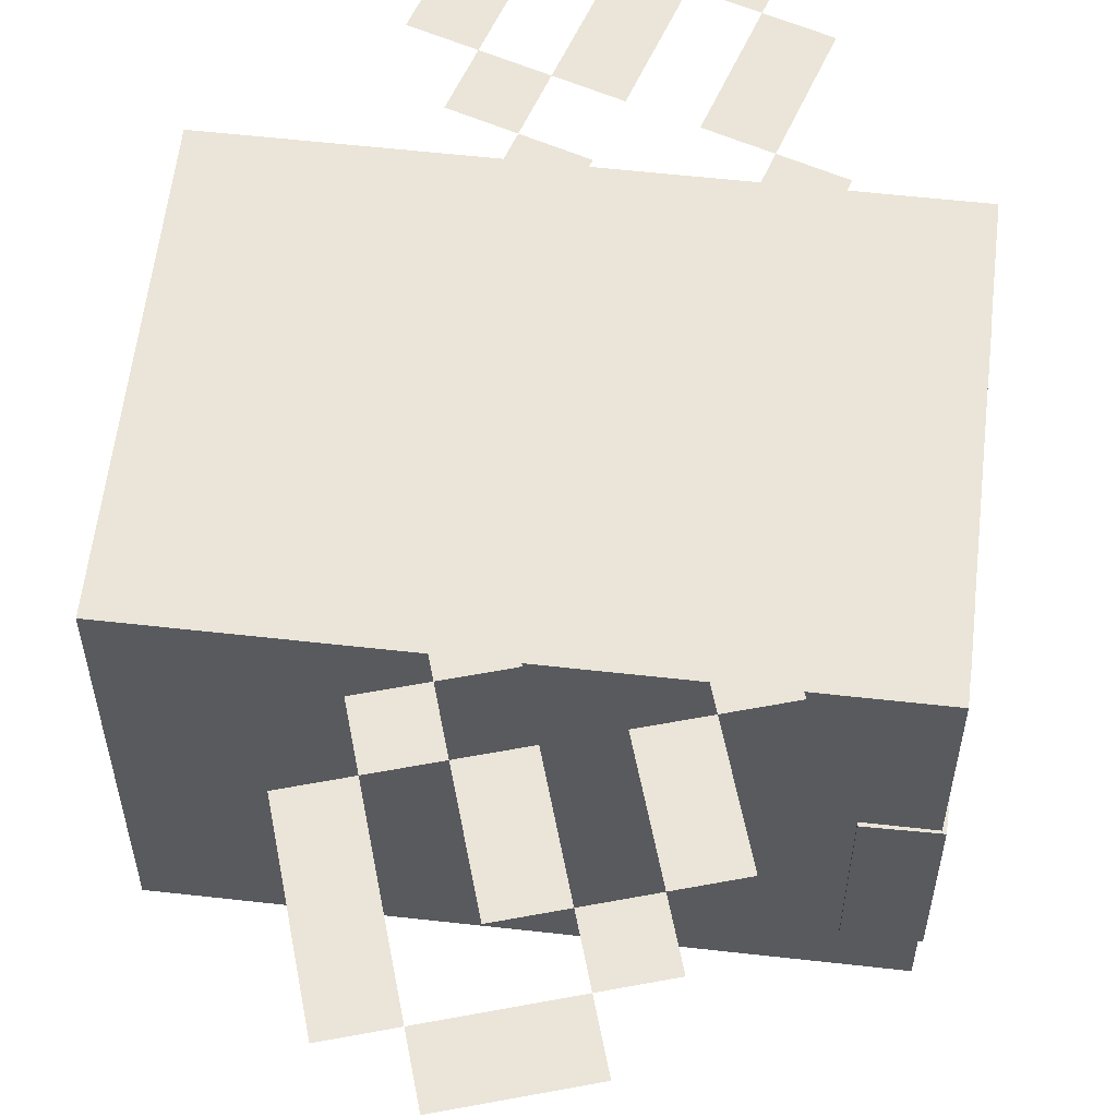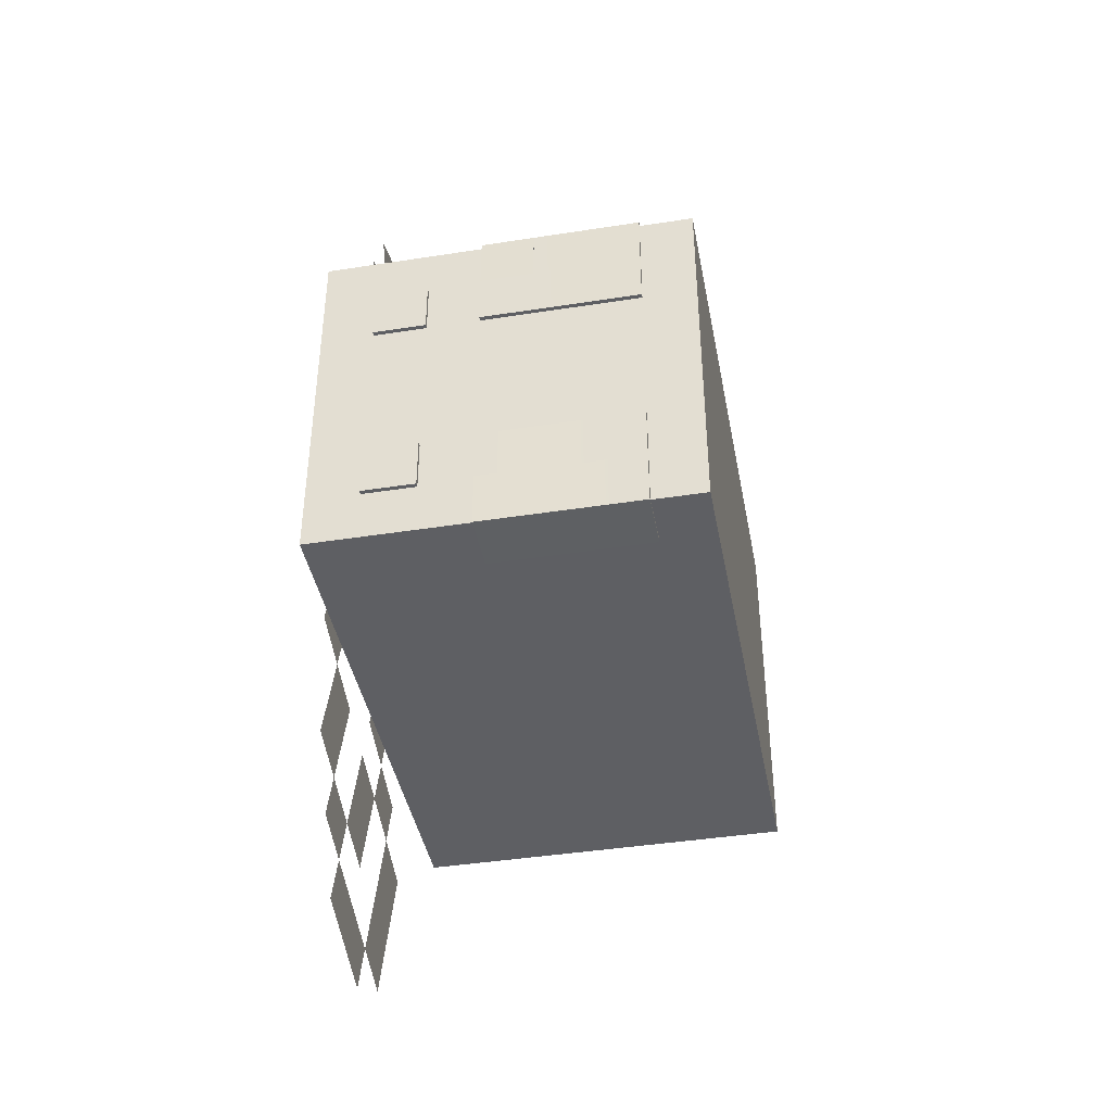
<metadata>
{"format":"obj","ext":"obj","renderer":"f3d","projection":"perspective","resolution":1024,"background":"white","views":[{"elev":58.7,"azim":-173.4,"up":"+Y"},{"elev":-41.6,"azim":-79.3,"up":"+Z"}]}
</metadata>
<code>
o Cube.001
v 0.8 -0.5 -0.7
v 1 -0.5 -0.7
v 1 -0.7 -0.7
v 0.8 -0.7 -0.7
v 0.8 -0.7 0.5
v 1 -0.7 0.5
v 1 -0.7 0.7
v 0.8 -0.7 0.7
v 1 0.7 0.5
v 0.8 0.7 0.5
v 0.8 0.7 0.7
v 1 0.7 0.7
v 0.6 0.7 0.5
v 0.6 0.7 0.7
v 0.4 0.7 0.5
v 0.2 0.7 0.5
v 0.2 0.7 0.7
v 0.4 0.7 0.7
v 0 0.7 0.5
v -0.2 0.7 0.5
v -0.2 0.7 0.7
v 0 0.7 0.7
v 1 -0.5 0.7
v 0.8 -0.5 0.7
v 0.6 -0.5 0.7
v 0.6 -0.7 0.7
v 0.4 -0.5 0.7
v 0.2 -0.5 0.7
v 0.2 -0.7 0.7
v 0.4 -0.7 0.7
v 0 -0.5 0.7
v -0.2 -0.5 0.7
v -0.2 -0.7 0.7
v 0 -0.7 0.7
v -0.2 -0.7 0.5
v 0 -0.7 0.5
v 0.2 -0.7 0.5
v 0.4 -0.7 0.5
v 0.6 -0.7 0.5
v -0.2 -0.5 -0.7
v 0 -0.5 -0.7
v 0 -0.7 -0.7
v -0.2 -0.7 -0.7
v 0.2 -0.5 -0.7
v 0.4 -0.5 -0.7
v 0.4 -0.7 -0.7
v 0.2 -0.7 -0.7
v 0.6 -0.5 -0.7
v 0.6 -0.7 -0.7
v 0 0.7 -0.7
v -0.2 0.7 -0.7
v -0.2 0.7 -0.5
v 0 0.7 -0.5
v -0.2 0.7 -0.3
v 0 0.7 -0.3
v -0.2 0.7 -0.1
v 0 0.7 -0.1
v -0.2 0.7 0.1
v 0 0.7 0.1
v -0.2 0.7 0.3
v 0 0.7 0.3
v 0.4 0.7 -0.7
v 0.2 0.7 -0.7
v 0.2 0.7 -0.5
v 0.4 0.7 -0.5
v 0.2 0.7 -0.3
v 0.4 0.7 -0.3
v 0.2 0.7 -0.1
v 0.4 0.7 -0.1
v 0.2 0.7 0.1
v 0.4 0.7 0.1
v 0.2 0.7 0.3
v 0.4 0.7 0.3
v 0.8 0.7 -0.7
v 0.6 0.7 -0.7
v 0.6 0.7 -0.5
v 0.8 0.7 -0.5
v 0.6 0.7 -0.3
v 0.8 0.7 -0.3
v 0.6 0.7 -0.1
v 0.8 0.7 -0.1
v 0.6 0.7 0.1
v 0.8 0.7 0.1
v 0.6 0.7 0.3
v 0.8 0.7 0.3
v 1 0.7 -0.7
v 1 0.7 -0.5
v 1 0.7 -0.3
v 1 0.7 -0.1
v 1 0.7 0.1
v 1 0.7 0.3
v 0.8 0.5 -0.7
v 0.6 0.5 -0.7
v 0.8 0.3 -0.7
v 0.6 0.3 -0.7
v 0.8 0.1 -0.7
v 0.6 0.1 -0.7
v 0.8 -0.1 -0.7
v 0.6 -0.1 -0.7
v 0.8 -0.3 -0.7
v 0.6 -0.3 -0.7
v 0.4 0.5 -0.7
v 0.2 0.5 -0.7
v 0.4 0.3 -0.7
v 0.2 0.3 -0.7
v 0.4 0.1 -0.7
v 0.2 0.1 -0.7
v 0.4 -0.1 -0.7
v 0.2 -0.1 -0.7
v 0.4 -0.3 -0.7
v 0.2 -0.3 -0.7
v 0 0.5 -0.7
v -0.2 0.5 -0.7
v 0 0.3 -0.7
v -0.2 0.3 -0.7
v 0 0.1 -0.7
v -0.2 0.1 -0.7
v 0 -0.1 -0.7
v -0.2 -0.1 -0.7
v 0 -0.3 -0.7
v -0.2 -0.3 -0.7
v 1 0.5 -0.7
v 1 0.3 -0.7
v 1 0.1 -0.7
v 1 -0.1 -0.7
v 1 -0.3 -0.7
v 0.8 -0.7 -0.5
v 0.6 -0.7 -0.5
v 0.8 -0.7 -0.3
v 0.6 -0.7 -0.3
v 0.8 -0.7 -0.1
v 0.6 -0.7 -0.1
v 0.8 -0.7 0.1
v 0.6 -0.7 0.1
v 0.8 -0.7 0.3
v 0.6 -0.7 0.3
v 0.4 -0.7 -0.5
v 0.2 -0.7 -0.5
v 0.4 -0.7 -0.3
v 0.2 -0.7 -0.3
v 0.4 -0.7 -0.1
v 0.2 -0.7 -0.1
v 0.4 -0.7 0.1
v 0.2 -0.7 0.1
v 0.4 -0.7 0.3
v 0.2 -0.7 0.3
v 0 -0.7 -0.5
v -0.2 -0.7 -0.5
v 0 -0.7 -0.3
v -0.2 -0.7 -0.3
v 0 -0.7 -0.1
v -0.2 -0.7 -0.1
v 0 -0.7 0.1
v -0.2 -0.7 0.1
v 0 -0.7 0.3
v -0.2 -0.7 0.3
v 1 -0.7 -0.5
v 1 -0.7 -0.3
v 1 -0.7 -0.1
v 1 -0.7 0.1
v 1 -0.7 0.3
v -0.2 0.5 0.7
v 0 0.5 0.7
v -0.2 0.3 0.7
v 0 0.3 0.7
v -0.2 0.1 0.7
v 0 0.1 0.7
v -0.2 -0.1 0.7
v 0 -0.1 0.7
v -0.2 -0.3 0.7
v 0 -0.3 0.7
v 0.2 0.5 0.7
v 0.4 0.5 0.7
v 0.2 0.3 0.7
v 0.4 0.3 0.7
v 0.2 0.1 0.7
v 0.4 0.1 0.7
v 0.2 -0.1 0.7
v 0.4 -0.1 0.7
v 0.2 -0.3 0.7
v 0.4 -0.3 0.7
v 0.6 0.5 0.7
v 0.8 0.5 0.7
v 0.6 0.3 0.7
v 0.8 0.3 0.7
v 0.6 0.1 0.7
v 0.8 0.1 0.7
v 0.6 -0.1 0.7
v 0.8 -0.1 0.7
v 0.6 -0.3 0.7
v 0.8 -0.3 0.7
v 1 0.5 0.7
v 1 0.3 0.7
v 1 0.1 0.7
v 1 -0.1 0.7
v 1 -0.3 0.7
v 1 -0.5 0.5
v 1 -0.3 0.5
v 1 -0.3 -0.5
v 1 -0.5 -0.5
v 1 -0.3 -0.3
v 1 -0.5 -0.3
v 1 -0.3 -0.1
v 1 -0.5 -0.1
v 1 -0.3 0.1
v 1 -0.5 0.1
v 1 -0.3 0.3
v 1 -0.5 0.3
v 1 -0.1 -0.5
v 1 0.1 -0.5
v 1 -0.1 0.5
v 1 0.1 0.5
v 1 -0.1 0.3
v 1 0.1 0.3
v 1 -0.1 0.1
v 1 0.1 0.1
v 1 -0.1 -0.1
v 1 0.1 -0.1
v 1 -0.1 -0.3
v 1 0.1 -0.3
v 1 0.3 0.5
v 1 0.5 0.5
v 1 0.5 -0.5
v 1 0.3 -0.5
v 1 0.5 -0.3
v 1 0.3 -0.3
v 1 0.5 -0.1
v 1 0.3 -0.1
v 1 0.5 0.1
v 1 0.3 0.1
v 1 0.5 0.3
v 1 0.3 0.3
v -0.8 -0.5 0.7
v -1 -0.5 0.7
v -1 -0.7 0.7
v -0.8 -0.7 0.7
v -0.6 -0.5 0.7
v -0.6 -0.3 0.7
v -0.8 -0.3 0.7
v -0.4 0.7 0.5
v -0.4 0.7 0.7
v -0.6 0.7 0.5
v -0.6 0.7 0.7
v -0.8 0.7 0.5
v -0.8 0.7 0.7
v -0.4 -0.5 0.7
v -0.4 -0.7 0.7
v -0.6 -0.7 0.7
v -0.6 -0.1 0.7
v -0.8 -0.1 0.7
v -0.8 -0.7 -0.7
v -0.8 -0.7 -0.5
v -1 -0.7 -0.5
v -1 -0.7 -0.7
v -0.8 -0.7 0.5
v -0.6 -0.7 0.5
v -0.4 -0.7 0.5
v -1 -0.5 -0.7
v -0.8 -0.5 -0.7
v -0.6 -0.5 -0.7
v -0.4 -0.5 -0.7
v -0.4 -0.7 -0.7
v -0.6 -0.7 -0.7
v -1 0.1 -0.7
v -1 0.3 -0.7
v -0.8 0.3 -0.7
v -0.8 0.1 -0.7
v -1 0.1 0.7
v -0.8 0.1 0.7
v -0.8 0.3 0.7
v -1 0.3 0.7
v -1 0.5 0.7
v -1 0.5 0.5
v -1 0.3 0.5
v -1 0.3 -0.5
v -1 0.5 -0.5
v -1 0.5 -0.7
v -1 0.1 -0.5
v -1 0.7 -0.5
v -1 0.7 -0.7
v -1 0.5 -0.3
v -1 0.7 -0.3
v -1 0.1 0.5
v -1 0.1 0.3
v -1 0.3 0.3
v -1 0.1 -0.3
v -1 0.3 -0.3
v -1 0.3 0.1
v -1 0.1 0.1
v -1 0.1 -0.1
v -1 0.3 -0.1
v -1 0.5 0.1
v -1 0.5 -0.1
v -1 0.7 0.1
v -1 0.7 -0.1
v -1 0.7 0.7
v -1 0.7 0.5
v -1 0.7 0.3
v -1 0.5 0.3
v -1 -0.7 0.3
v -1 -0.7 0.5
v -1 -0.5 0.5
v -1 -0.5 0.3
v -1 -0.7 -0.3
v -1 -0.5 -0.3
v -1 -0.5 -0.5
v -1 -0.1 0.1
v -1 -0.1 -0.1
v -1 -0.7 0.1
v -1 -0.5 0.1
v -1 -0.5 -0.1
v -1 -0.7 -0.1
v -1 -0.3 0.1
v -1 -0.3 -0.1
v -1 -0.3 -0.3
v -1 -0.1 -0.3
v -1 -0.1 0.3
v -1 -0.3 0.3
v -1 -0.5 0.3
v -0.8 0.5 0.7
v -0.8 0.5 -0.7
v -0.8 0.7 -0.7
v -0.6 0.7 -0.7
v -0.8 0.7 -0.5
v -0.6 0.7 -0.5
v -0.8 0.7 -0.3
v -0.6 0.7 -0.3
v -0.8 0.7 -0.1
v -0.6 0.7 -0.1
v -0.8 0.7 0.1
v -0.6 0.7 0.1
v -0.8 0.7 0.3
v -0.6 0.7 0.3
v -0.4 0.7 -0.7
v -0.4 0.7 -0.5
v -0.4 0.7 -0.3
v -0.4 0.7 -0.1
v -0.4 0.7 0.1
v -0.4 0.7 0.3
v -0.4 0.5 -0.7
v -0.4 0.3 -0.7
v -0.4 0.1 -0.7
v -0.4 -0.1 -0.7
v -0.4 -0.3 -0.7
v -0.6 0.5 -0.7
v -0.6 0.3 -0.7
v -0.6 0.1 -0.7
v -0.6 -0.1 -0.7
v -0.6 -0.3 -0.7
v -0.4 -0.7 -0.5
v -0.4 -0.7 -0.3
v -0.4 -0.7 -0.1
v -0.4 -0.7 0.1
v -0.4 -0.7 0.3
v -0.6 -0.7 -0.5
v -0.6 -0.7 -0.3
v -0.6 -0.7 -0.1
v -0.6 -0.7 0.1
v -0.6 -0.7 0.3
v -0.8 -0.7 -0.3
v -0.8 -0.7 -0.1
v -0.8 -0.7 0.1
v -0.8 -0.7 0.3
v -0.6 0.5 0.7
v -0.4 0.5 0.7
v -0.6 0.3 0.7
v -0.4 0.3 0.7
v -0.6 0.1 0.7
v -0.4 0.1 0.7
v -0.4 -0.1 0.7
v -0.4 -0.3 0.7
v -0.8 -0.3 -0.7
v -0.8 -0.1 -0.7
v -0.8 -0.3 -0.7111
v -0.8 -0.1 -0.7111
v -1.016 0.1 0.5
v -1.011 0.1 0.7079
v -0.8 0.1 -0.7111
v -1.016 0.3 -0.5
v -1.016 0.5 -0.5
v -1.016 0.5 -0.3
v -1.016 0.3 -0.3
v -1.016 -0.5 -0.3
v -1.016 -0.5 -0.5
v -1.016 0.3 0.3
v -1.016 0.5 0.3
v -1.011 -0.1 0.7079
v -0.8 -0.1 0.7111
v -0.8 0.1 0.7111
v -1.016 0.3 0.5
v -1.016 0.5 0.5
v -1.011 -0.1 -0.7079
v -1.016 -0.1 -0.5
v -1.016 0.1 -0.5
v -1.011 0.1 -0.7079
v -1.016 -0.1 0.5
v -0.8 -0.5 -0.7111
v -1.011 -0.5 -0.7079
v -1.016 -0.3 0.3
v -1.016 -0.1 0.3
v -1.016 -0.1 -0.3
v -1.016 -0.3 -0.3
v -0.8 -0.5 0.7111
v -1.011 -0.5 0.7079
v -1.016 -0.5 0.3
v -0.8 -0.3 0.7111
v -1 -0.5 0.5
v -1.016 -0.5 0.5
v -1.011 -0.3 -0.7079
v -1.014 -0.3 -0.5039
v -1.011 -0.3 0.7079
v -1.014 -0.3 0.5039
v -1.014 -0.1 0.5039
v -1.016 0.1 0.3
v -1.016 0.1 -0.3
f 1 2 3 4
f 5 6 7 8
f 9 10 11 12
f 10 13 14 11
f 15 16 17 18
f 19 20 21 22
f 23 24 8 7
f 24 25 26 8
f 27 28 29 30
f 31 32 33 34
f 35 36 34 33
f 37 38 30 29
f 39 5 8 26
f 40 41 42 43
f 44 45 46 47
f 48 1 4 49
f 50 51 52 53
f 53 52 54 55
f 55 54 56 57
f 57 56 58 59
f 59 58 60 61
f 61 60 20 19
f 62 63 64 65
f 65 64 66 67
f 67 66 68 69
f 69 68 70 71
f 71 70 72 73
f 73 72 16 15
f 74 75 76 77
f 77 76 78 79
f 79 78 80 81
f 81 80 82 83
f 83 82 84 85
f 85 84 13 10
f 86 74 77 87
f 87 77 79 88
f 88 79 81 89
f 89 81 83 90
f 90 83 85 91
f 91 85 10 9
f 75 74 92 93
f 93 92 94 95
f 95 94 96 97
f 97 96 98 99
f 99 98 100 101
f 101 100 1 48
f 63 62 102 103
f 103 102 104 105
f 105 104 106 107
f 107 106 108 109
f 109 108 110 111
f 111 110 45 44
f 51 50 112 113
f 113 112 114 115
f 115 114 116 117
f 117 116 118 119
f 119 118 120 121
f 121 120 41 40
f 74 86 122 92
f 92 122 123 94
f 94 123 124 96
f 96 124 125 98
f 98 125 126 100
f 100 126 2 1
f 49 4 127 128
f 128 127 129 130
f 130 129 131 132
f 132 131 133 134
f 134 133 135 136
f 136 135 5 39
f 47 46 137 138
f 138 137 139 140
f 140 139 141 142
f 142 141 143 144
f 144 143 145 146
f 146 145 38 37
f 43 42 147 148
f 148 147 149 150
f 150 149 151 152
f 152 151 153 154
f 154 153 155 156
f 156 155 36 35
f 4 3 157 127
f 127 157 158 129
f 129 158 159 131
f 131 159 160 133
f 133 160 161 135
f 135 161 6 5
f 22 21 162 163
f 163 162 164 165
f 165 164 166 167
f 167 166 168 169
f 169 168 170 171
f 171 170 32 31
f 18 17 172 173
f 173 172 174 175
f 175 174 176 177
f 177 176 178 179
f 179 178 180 181
f 181 180 28 27
f 11 14 182 183
f 183 182 184 185
f 185 184 186 187
f 187 186 188 189
f 189 188 190 191
f 191 190 25 24
f 12 11 183 192
f 192 183 185 193
f 193 185 187 194
f 194 187 189 195
f 195 189 191 196
f 196 191 24 23
f 197 198 196 23
f 2 126 199 200
f 200 199 201 202
f 202 201 203 204
f 204 203 205 206
f 206 205 207 208
f 208 207 198 197
f 209 125 124 210
f 195 211 212 194
f 211 213 214 212
f 213 215 216 214
f 215 217 218 216
f 217 219 220 218
f 219 209 210 220
f 221 222 192 193
f 123 122 223 224
f 224 223 225 226
f 226 225 227 228
f 228 227 229 230
f 230 229 231 232
f 232 231 222 221
f 12 192 222 9
f 9 222 231 91
f 91 231 229 90
f 90 229 227 89
f 89 227 225 88
f 88 225 223 87
f 87 223 122 86
f 123 224 210 124
f 220 210 224 226
f 218 220 226 228
f 216 218 228 230
f 214 216 230 232
f 193 194 212 221
f 212 214 232 221
f 195 196 198 211
f 198 207 213 211
f 207 205 215 213
f 205 203 217 215
f 203 201 219 217
f 201 199 209 219
f 125 209 199 126
f 23 7 6 197
f 6 161 208 197
f 161 160 206 208
f 160 159 204 206
f 159 158 202 204
f 158 157 200 202
f 2 200 157 3
f 233 234 235 236
f 233 237 238 239
f 13 15 18 14
f 16 19 22 17
f 20 240 241 21
f 240 242 243 241
f 242 244 245 243
f 25 27 30 26
f 28 31 34 29
f 32 246 247 33
f 246 237 248 247
f 239 238 249 250
f 251 252 253 254
f 255 256 248 236
f 256 257 247 248
f 257 35 33 247
f 36 37 29 34
f 38 39 26 30
f 258 259 251 254
f 236 248 237 233
f 260 261 262 263
f 261 40 43 262
f 41 44 47 42
f 45 48 49 46
f 264 265 266 267
f 268 269 270 271
f 271 272 273 274
f 265 275 276 277
f 265 264 278 275
f 279 280 277 276
f 279 276 281 282
f 271 274 283 268
f 284 283 274 285
f 278 286 287 275
f 288 289 284 285
f 287 286 290 291
f 291 290 289 288
f 292 293 291 288
f 294 295 293 292
f 295 282 281 293
f 287 291 293 281
f 272 296 297 273
f 298 299 273 297
f 298 294 292 299
f 285 299 292 288
f 300 301 302 303
f 301 235 234 302
f 253 304 305 306
f 258 254 253 306
f 307 289 290 308
f 309 310 311 312
f 310 313 314 311
f 313 307 308 314
f 312 311 305 304
f 315 305 311 314
f 316 315 314 308
f 286 316 308 290
f 284 289 307 317
f 317 307 313 318
f 318 313 310 319
f 309 300 303 310
f 271 270 320 272
f 272 320 245 296
f 265 277 321 266
f 322 321 277 280
f 323 322 324 325
f 325 324 326 327
f 327 326 328 329
f 329 328 330 331
f 331 330 332 333
f 333 332 244 242
f 334 323 325 335
f 335 325 327 336
f 336 327 329 337
f 337 329 331 338
f 338 331 333 339
f 339 333 242 240
f 51 334 335 52
f 52 335 336 54
f 54 336 337 56
f 56 337 338 58
f 58 338 339 60
f 60 339 240 20
f 63 50 53 64
f 64 53 55 66
f 66 55 57 68
f 68 57 59 70
f 70 59 61 72
f 72 61 19 16
f 75 62 65 76
f 76 65 67 78
f 78 67 69 80
f 80 69 71 82
f 82 71 73 84
f 84 73 15 13
f 62 75 93 102
f 102 93 95 104
f 104 95 97 106
f 106 97 99 108
f 108 99 101 110
f 110 101 48 45
f 50 63 103 112
f 112 103 105 114
f 114 105 107 116
f 116 107 109 118
f 118 109 111 120
f 120 111 44 41
f 334 51 113 340
f 340 113 115 341
f 341 115 117 342
f 342 117 119 343
f 343 119 121 344
f 344 121 40 261
f 323 334 340 345
f 345 340 341 346
f 346 341 342 347
f 347 342 343 348
f 348 343 344 349
f 349 344 261 260
f 46 49 128 137
f 137 128 130 139
f 139 130 132 141
f 141 132 134 143
f 143 134 136 145
f 145 136 39 38
f 42 47 138 147
f 147 138 140 149
f 149 140 142 151
f 151 142 144 153
f 153 144 146 155
f 155 146 37 36
f 262 43 148 350
f 350 148 150 351
f 351 150 152 352
f 352 152 154 353
f 353 154 156 354
f 354 156 35 257
f 263 262 350 355
f 355 350 351 356
f 356 351 352 357
f 357 352 353 358
f 358 353 354 359
f 359 354 257 256
f 251 263 355 252
f 252 355 356 360
f 360 356 357 361
f 361 357 358 362
f 362 358 359 363
f 363 359 256 255
f 241 243 364 365
f 365 364 366 367
f 367 366 368 369
f 369 368 249 370
f 370 249 238 371
f 371 238 237 246
f 21 241 365 162
f 162 365 367 164
f 164 367 369 166
f 166 369 370 168
f 168 370 371 170
f 170 371 246 32
f 17 22 163 172
f 172 163 165 174
f 174 165 167 176
f 176 167 169 178
f 178 169 171 180
f 180 171 31 28
f 14 18 173 182
f 182 173 175 184
f 184 175 177 186
f 186 177 179 188
f 188 179 181 190
f 190 181 27 25
f 304 253 252 360
f 312 304 360 361
f 309 312 361 362
f 300 309 362 363
f 301 300 363 255
f 235 301 255 236
f 250 249 368 269
f 269 368 366 270
f 270 366 364 320
f 243 245 320 364
f 296 245 244 297
f 297 244 332 298
f 298 332 330 294
f 294 330 328 295
f 295 328 326 282
f 282 326 324 279
f 279 324 322 280
f 263 251 259 260
f 259 372 349 260
f 372 373 348 349
f 373 267 347 348
f 267 266 346 347
f 266 321 345 346
f 323 345 321 322
f 373 372 374 375
f 268 283 376 377
f 267 373 375 378
f 276 275 379 380
f 287 281 381 382
f 306 305 383 384
f 299 285 385 386
f 387 388 389 377
f 390 391 386 385
f 382 381 380 379
f 392 393 394 395
f 387 377 376 396
f 372 259 397 374
f 264 267 378 395
f 259 258 398 397
f 285 274 390 385
f 317 318 399 400
f 269 268 377 389
f 275 287 382 379
f 315 316 401 402
f 234 233 403 404
f 318 319 405 399
f 258 306 384 398
f 273 299 386 391
f 250 269 389 388
f 305 315 402 383
f 278 264 395 394
f 281 276 380 381
f 239 250 388 406
f 407 234 404 408
f 274 273 391 390
f 233 239 406 403
f 303 302 408 405
f 409 410 393 392
f 401 393 410 402
f 409 398 384 410
f 383 402 410 384
f 398 409 374 397
f 409 392 375 374
f 392 395 378 375
f 411 406 388 387
f 404 403 406 411
f 412 413 400 399
f 411 387 413 412
f 411 412 408 404
f 405 408 412 399
f 283 284 414 376
f 396 376 414 400
f 401 415 394 393
f 284 317 400 414
f 286 278 394 415
f 316 286 415 401
o wing_Plane
v -0.3105 0.71 -1.668
v -0.1198 0.71 -1.728
v 0.07099 0.71 -1.788
v 0.1105 0.71 -0.3324
v -0.08025 0.71 -0.2723
v -0.271 0.71 -0.2121
v -0.5219 0.71 -0.3427
v -0.582 0.71 -0.5335
v -0.6422 0.71 -0.7242
v 0.3219 0.71 -1.657
v 0.382 0.71 -1.467
v 0.4422 0.71 -1.276
v 0.5023 0.71 -1.085
v -0.5717 0.71 -1.166
v -0.5116 0.71 -0.9751
v -0.4514 0.71 -0.7843
v -0.3913 0.71 -0.5936
v -0.3311 0.71 -0.4029
v -0.4411 0.71 -1.417
v -0.381 0.71 -1.226
v -0.3208 0.71 -1.035
v -0.2607 0.71 -0.8445
v -0.1404 0.71 -0.463
v -0.2504 0.71 -1.477
v -0.1902 0.71 -1.286
v -0.1301 0.71 -1.095
v -0.06993 0.71 -0.9046
v -0.009788 0.71 -0.7139
v 0.05035 0.71 -0.5231
v -0.05961 0.71 -1.537
v 0.000532 0.71 -1.346
v 0.06067 0.71 -1.156
v 0.1208 0.71 -0.9648
v 0.181 0.71 -0.774
v 0.2411 0.71 -0.5833
v 0.1311 0.71 -1.597
v 0.1913 0.71 -1.406
v 0.2514 0.71 -1.216
v 0.3116 0.71 -1.025
v 0.3717 0.71 -0.8342
f 433 438 420 421
f 438 444 419 420
f 417 418 451 445
f 448 454 455 449
f 416 417 445 439
f 440 446 447 441
f 441 447 448 442
f 443 449 450 444
f 434 439 440 435
f 429 435 436 430
f 430 436 437 431
f 424 431 432 423
f 423 432 433 422
f 451 425 426 452
f 452 426 427 453
f 453 427 428 454
o wing.001_Plane.001
v -0.3105 0.71 1.668
v -0.1198 0.71 1.728
v 0.07099 0.71 1.788
v 0.1105 0.71 0.3324
v -0.08025 0.71 0.2723
v -0.271 0.71 0.2121
v -0.5219 0.71 0.3427
v -0.582 0.71 0.5335
v -0.6422 0.71 0.7242
v 0.3219 0.71 1.657
v 0.382 0.71 1.467
v 0.4422 0.71 1.276
v 0.5023 0.71 1.085
v -0.5717 0.71 1.166
v -0.5116 0.71 0.9751
v -0.4514 0.71 0.7843
v -0.3913 0.71 0.5936
v -0.3311 0.71 0.4029
v -0.4411 0.71 1.417
v -0.381 0.71 1.226
v -0.3208 0.71 1.035
v -0.2607 0.71 0.8445
v -0.1404 0.71 0.463
v -0.2504 0.71 1.477
v -0.1902 0.71 1.286
v -0.1301 0.71 1.095
v -0.06993 0.71 0.9046
v -0.009788 0.71 0.7139
v 0.05035 0.71 0.5231
v -0.05961 0.71 1.537
v 0.000532 0.71 1.346
v 0.06067 0.71 1.156
v 0.1208 0.71 0.9648
v 0.181 0.71 0.774
v 0.2411 0.71 0.5833
v 0.1311 0.71 1.597
v 0.1913 0.71 1.406
v 0.2514 0.71 1.216
v 0.3116 0.71 1.025
v 0.3717 0.71 0.8342
f 473 478 460 461
f 478 484 459 460
f 457 458 491 485
f 488 494 495 489
f 456 457 485 479
f 480 486 487 481
f 481 487 488 482
f 483 489 490 484
f 474 479 480 475
f 469 475 476 470
f 470 476 477 471
f 464 471 472 463
f 463 472 473 462
f 491 465 466 492
f 492 466 467 493
f 493 467 468 494

</code>
